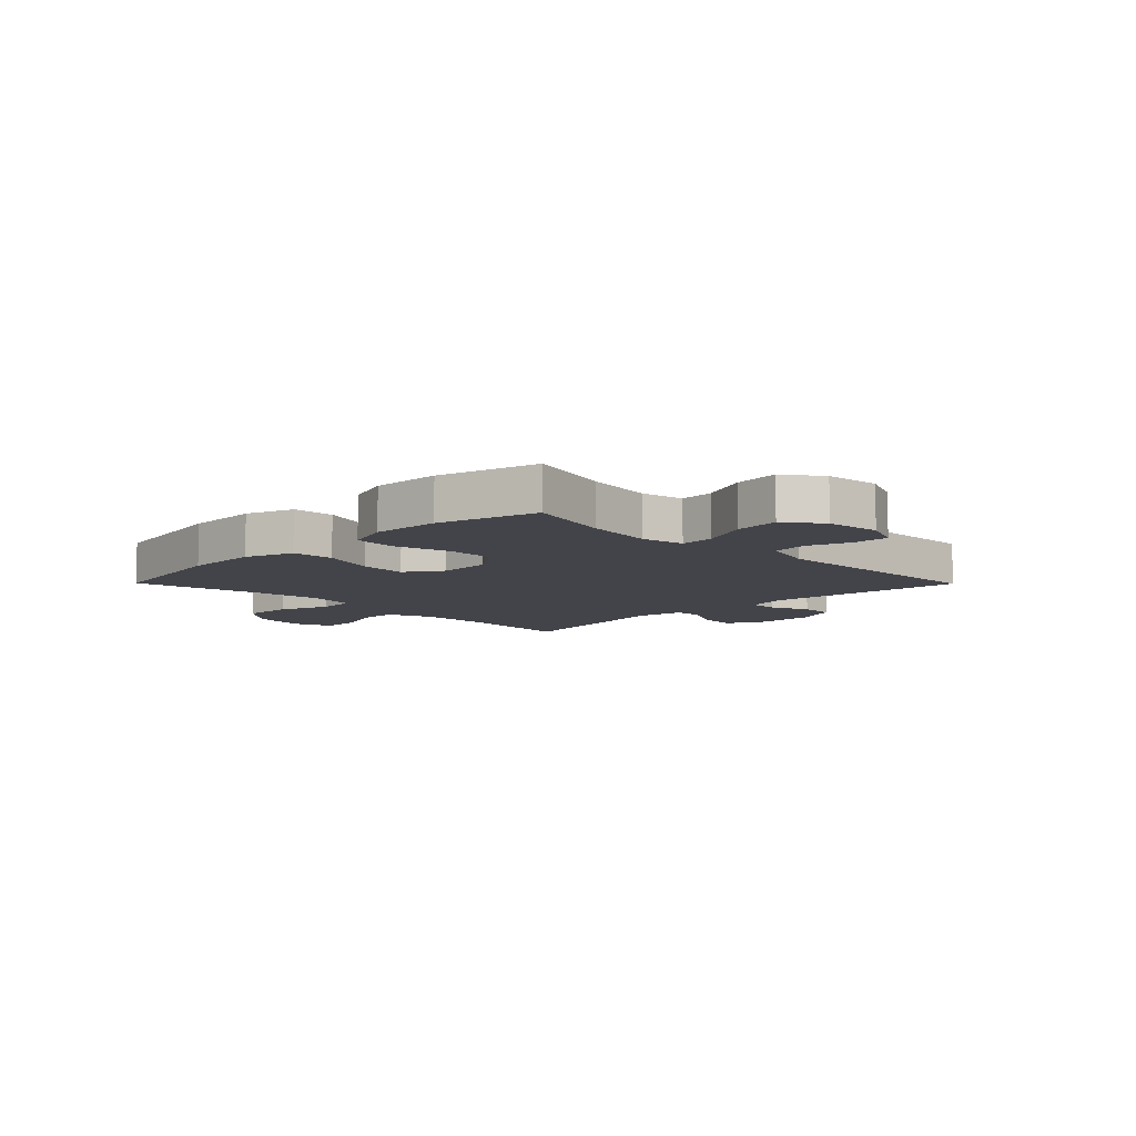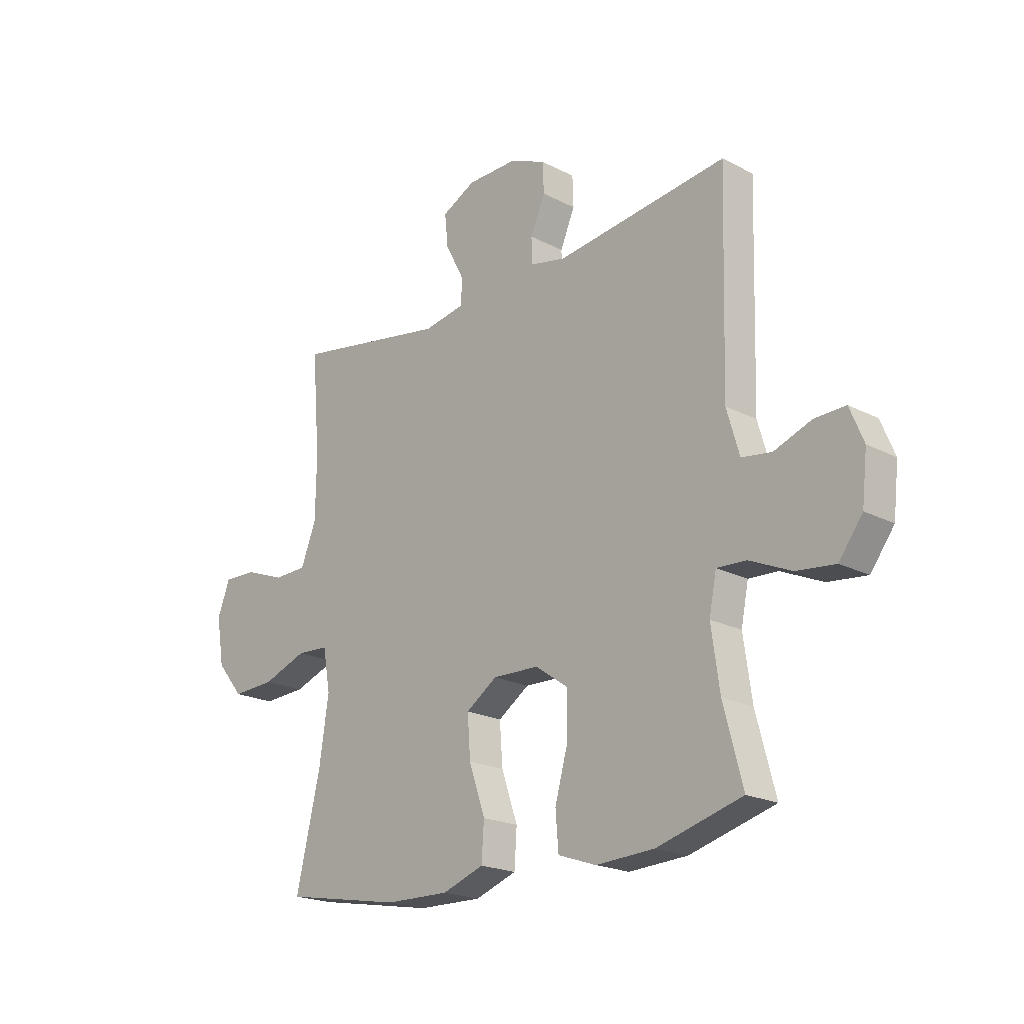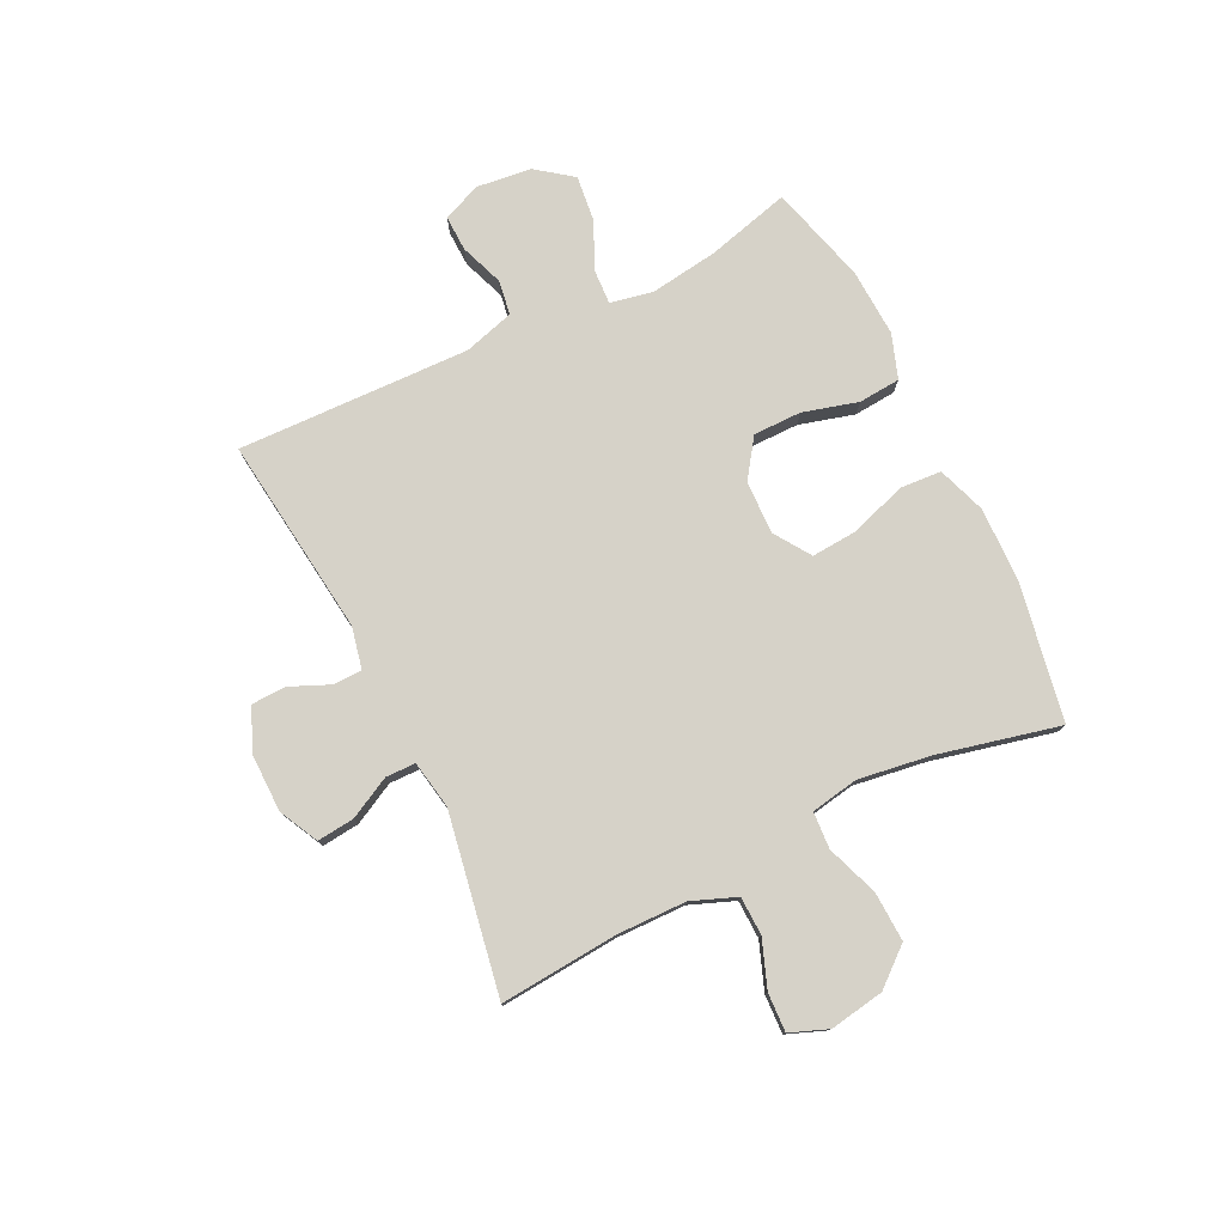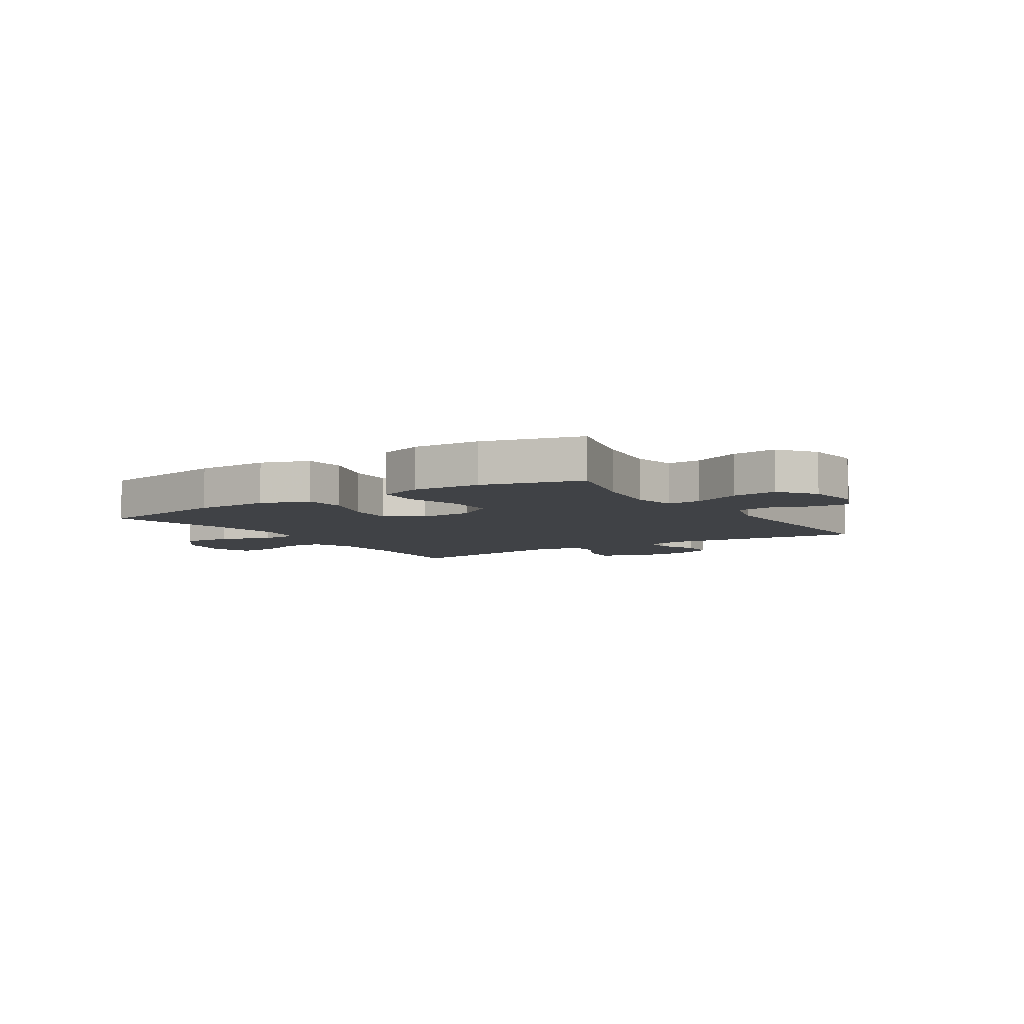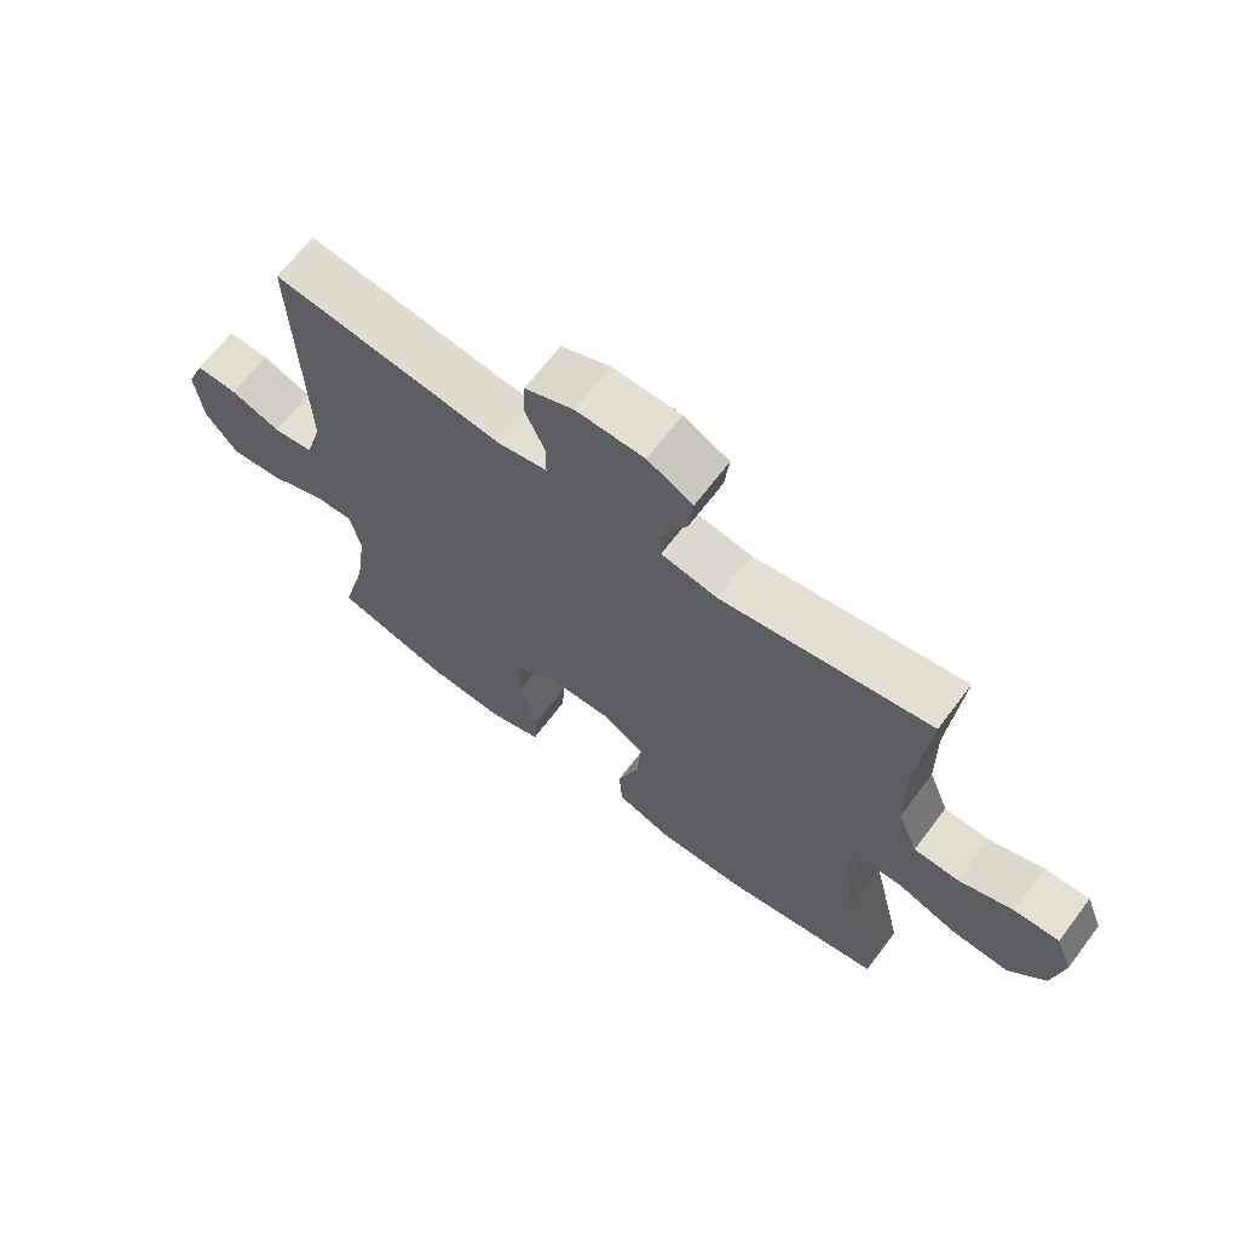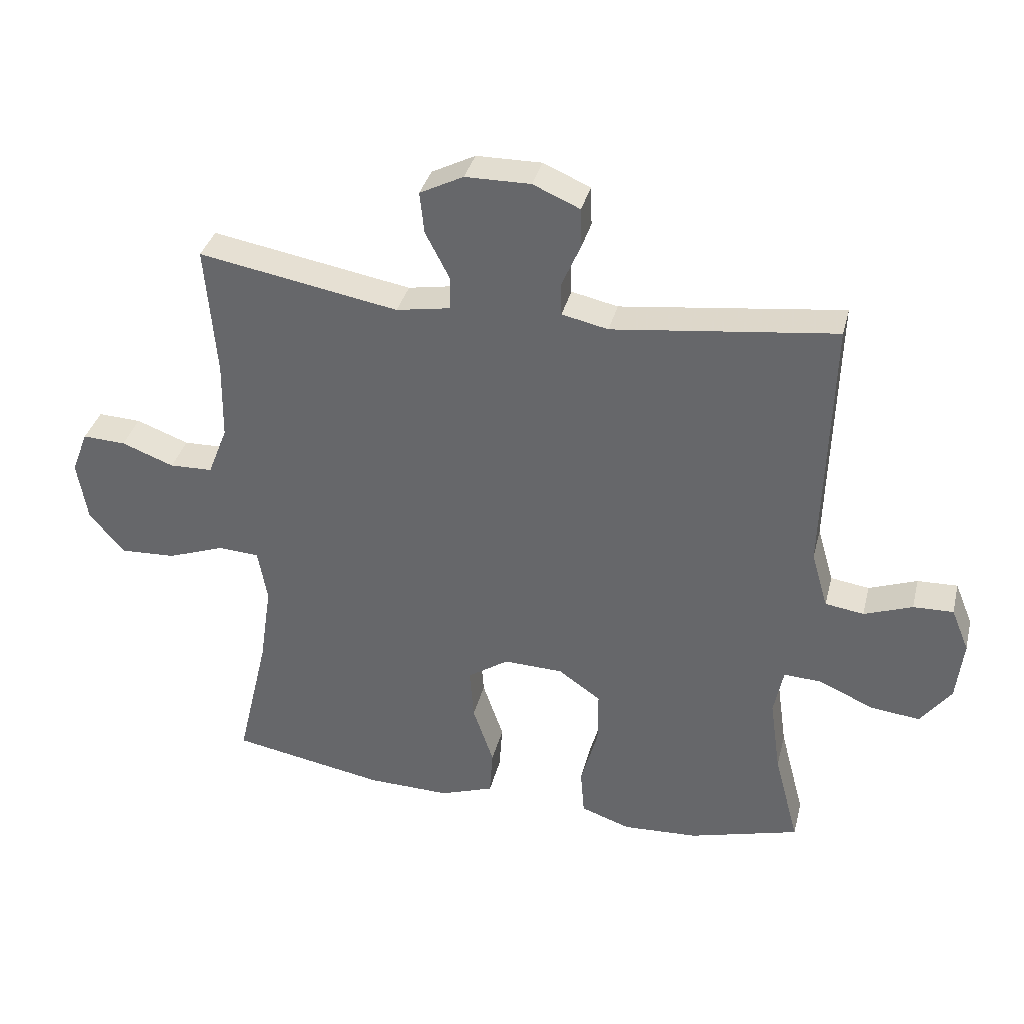
<metadata>
{"format":"obj","ext":"obj","renderer":"f3d","projection":"perspective","resolution":1024,"background":"white","views":[{"elev":-8.5,"azim":-135.3,"up":"+Y"},{"elev":-20.5,"azim":-133.3,"up":"+Z"},{"elev":77.8,"azim":63.9,"up":"+Y"},{"elev":-6.4,"azim":-146.9,"up":"+Y"},{"elev":66.8,"azim":37.2,"up":"+Z"},{"elev":35.6,"azim":-166.2,"up":"+Z"}]}
</metadata>
<code>
v -0.5 0.07 -0.5
v -0.461 0.07 -0.352
v -0.444 0.07 -0.232
v -0.459 0.07 -0.157
v -0.519 0.07 -0.16
v -0.604 0.07 -0.198
v -0.683 0.07 -0.207
v -0.731 0.07 -0.143
v -0.742 0.07 -0.047
v -0.714 0.07 0.021
v -0.651 0.07 0.019
v -0.575 0.07 -0.009
v -0.514 0.07 0
v -0.488 0.07 0.089
v -0.5 0.07 0.5
v -0.149 0.07 0.457
v -0.076 0.07 0.473
v -0.075 0.07 0.525
v -0.105 0.07 0.594
v -0.103 0.07 0.655
v -0.029 0.07 0.687
v 0.074 0.07 0.686
v 0.143 0.07 0.651
v 0.136 0.07 0.585
v 0.098 0.07 0.512
v 0.099 0.07 0.459
v 0.184 0.07 0.444
v 0.5 0.07 0.5
v 0.483 0.07 0.292
v 0.485 0.07 0.169
v 0.516 0.07 0.09
v 0.584 0.07 0.088
v 0.667 0.07 0.119
v 0.735 0.07 0.122
v 0.761 0.07 0.055
v 0.745 0.07 -0.041
v 0.69 0.07 -0.107
v 0.602 0.07 -0.103
v 0.511 0.07 -0.07
v 0.446 0.07 -0.074
v 0.431 0.07 -0.158
v 0.45 0.07 -0.287
v 0.5 0.07 -0.5
v 0.257 0.07 -0.544
v 0.126 0.07 -0.547
v 0.041 0.07 -0.517
v 0.036 0.07 -0.443
v 0.069 0.07 -0.347
v 0.075 0.07 -0.264
v 0.011 0.07 -0.221
v -0.083 0.07 -0.224
v -0.15 0.07 -0.271
v -0.15 0.07 -0.356
v -0.123 0.07 -0.453
v -0.129 0.07 -0.527
v -0.207 0.07 -0.554
v -0.326 0.07 -0.548
v -0.5 0 -0.5
v -0.461 0 -0.352
v -0.444 0 -0.232
v -0.459 0 -0.157
v -0.519 0 -0.16
v -0.604 0 -0.198
v -0.683 0 -0.207
v -0.731 0 -0.143
v -0.742 0 -0.047
v -0.714 0 0.021
v -0.651 0 0.019
v -0.575 0 -0.009
v -0.514 0 0
v -0.488 0 0.089
v -0.5 0 0.5
v -0.149 0 0.457
v -0.076 0 0.473
v -0.075 0 0.525
v -0.105 0 0.594
v -0.103 0 0.655
v -0.029 0 0.687
v 0.074 0 0.686
v 0.143 0 0.651
v 0.136 0 0.585
v 0.098 0 0.512
v 0.099 0 0.459
v 0.184 0 0.444
v 0.5 0 0.5
v 0.483 0 0.292
v 0.485 0 0.169
v 0.516 0 0.09
v 0.584 0 0.088
v 0.667 0 0.119
v 0.735 0 0.122
v 0.761 0 0.055
v 0.745 0 -0.041
v 0.69 0 -0.107
v 0.602 0 -0.103
v 0.511 0 -0.07
v 0.446 0 -0.074
v 0.431 0 -0.158
v 0.45 0 -0.287
v 0.5 0 -0.5
v 0.257 0 -0.544
v 0.126 0 -0.547
v 0.041 0 -0.517
v 0.036 0 -0.443
v 0.069 0 -0.347
v 0.075 0 -0.264
v 0.011 0 -0.221
v -0.083 0 -0.224
v -0.15 0 -0.271
v -0.15 0 -0.356
v -0.123 0 -0.453
v -0.129 0 -0.527
v -0.207 0 -0.554
v -0.326 0 -0.548
f 57 1 2
f 56 57 2
f 55 56 2
f 54 55 2
f 53 54 2
f 52 53 2 3
f 51 52 3 4
f 50 51 4
f 46 47 48
f 45 46 48
f 44 45 48
f 43 44 48
f 42 43 48
f 41 42 48 49
f 40 41 49 50
f 37 38 39
f 36 37 39
f 35 36 39
f 34 35 39
f 33 34 39
f 32 33 39
f 31 32 39 40
f 40 50 4
f 31 40 4
f 30 31 4
f 27 28 29
f 30 4 5
f 29 30 5
f 27 29 5
f 26 27 5
f 23 24 25
f 22 23 25
f 21 22 25
f 20 21 25
f 19 20 25
f 18 19 25
f 17 18 25 26
f 14 15 16
f 17 26 5
f 16 17 5
f 14 16 5
f 13 14 5
f 10 11 12
f 9 10 12
f 9 12 13
f 8 9 13
f 7 8 13
f 6 7 13
f 5 6 13
f 59 58 114
f 59 114 113
f 59 113 112
f 59 112 111
f 59 111 110
f 60 59 110 109
f 61 60 109 108
f 61 108 107
f 105 104 103
f 105 103 102
f 105 102 101
f 105 101 100
f 105 100 99
f 106 105 99 98
f 107 106 98 97
f 96 95 94
f 96 94 93
f 96 93 92
f 96 92 91
f 96 91 90
f 96 90 89
f 97 96 89 88
f 61 107 97
f 61 97 88
f 61 88 87
f 86 85 84
f 62 61 87
f 62 87 86
f 62 86 84
f 62 84 83
f 82 81 80
f 82 80 79
f 82 79 78
f 82 78 77
f 82 77 76
f 82 76 75
f 83 82 75 74
f 73 72 71
f 62 83 74
f 62 74 73
f 62 73 71
f 62 71 70
f 69 68 67
f 69 67 66
f 70 69 66
f 70 66 65
f 70 65 64
f 70 64 63
f 70 63 62
f 1 58 59 2
f 2 59 60 3
f 3 60 61 4
f 4 61 62 5
f 5 62 63 6
f 6 63 64 7
f 7 64 65 8
f 8 65 66 9
f 9 66 67 10
f 10 67 68 11
f 11 68 69 12
f 12 69 70 13
f 13 70 71 14
f 14 71 72 15
f 15 72 73 16
f 16 73 74 17
f 17 74 75 18
f 18 75 76 19
f 19 76 77 20
f 20 77 78 21
f 21 78 79 22
f 22 79 80 23
f 23 80 81 24
f 24 81 82 25
f 25 82 83 26
f 26 83 84 27
f 27 84 85 28
f 28 85 86 29
f 29 86 87 30
f 30 87 88 31
f 31 88 89 32
f 32 89 90 33
f 33 90 91 34
f 34 91 92 35
f 35 92 93 36
f 36 93 94 37
f 37 94 95 38
f 38 95 96 39
f 39 96 97 40
f 40 97 98 41
f 41 98 99 42
f 42 99 100 43
f 43 100 101 44
f 44 101 102 45
f 45 102 103 46
f 46 103 104 47
f 47 104 105 48
f 48 105 106 49
f 49 106 107 50
f 50 107 108 51
f 51 108 109 52
f 52 109 110 53
f 53 110 111 54
f 54 111 112 55
f 55 112 113 56
f 56 113 114 57
f 57 114 58 1

</code>
